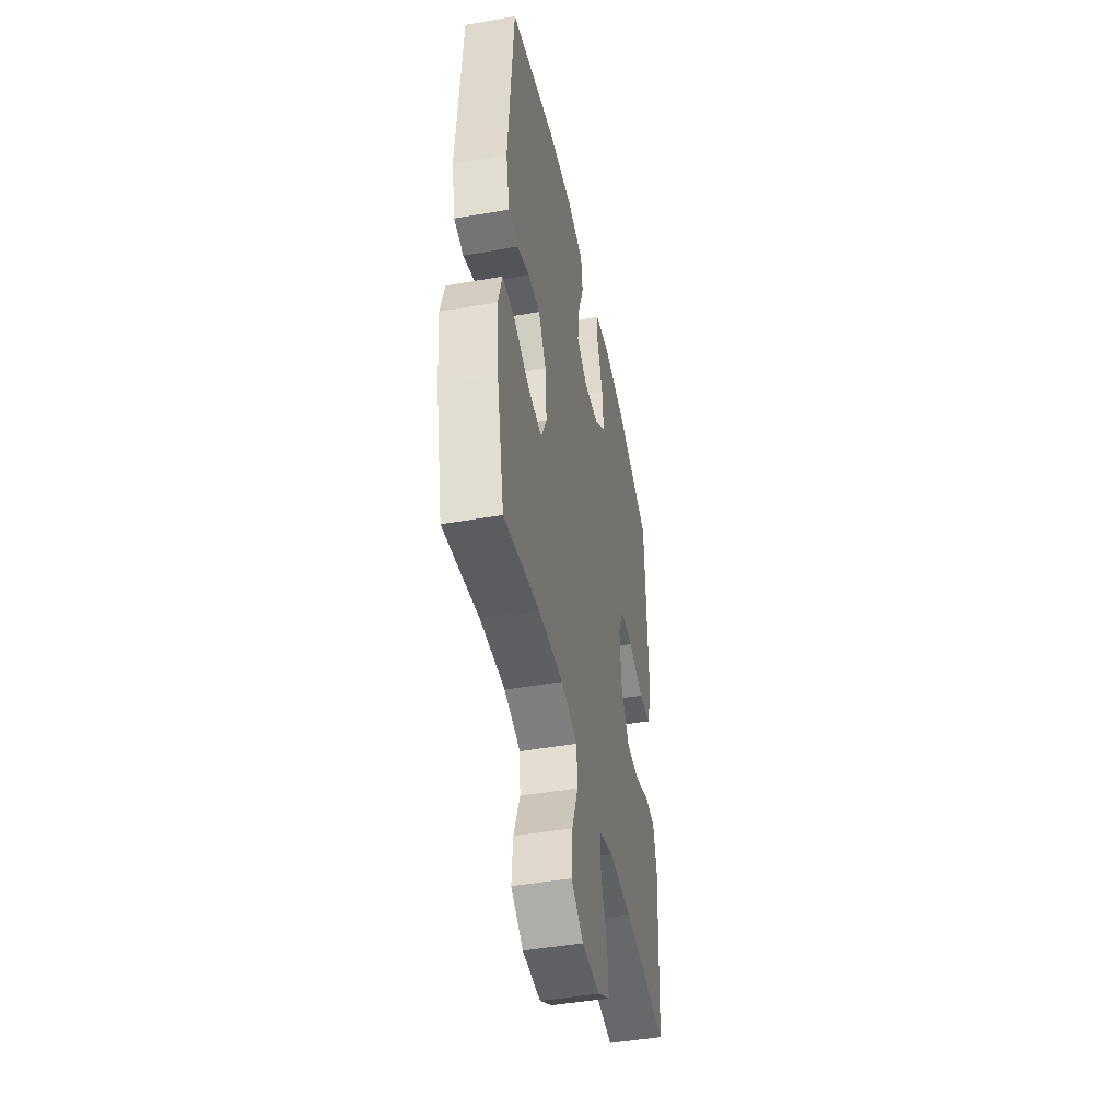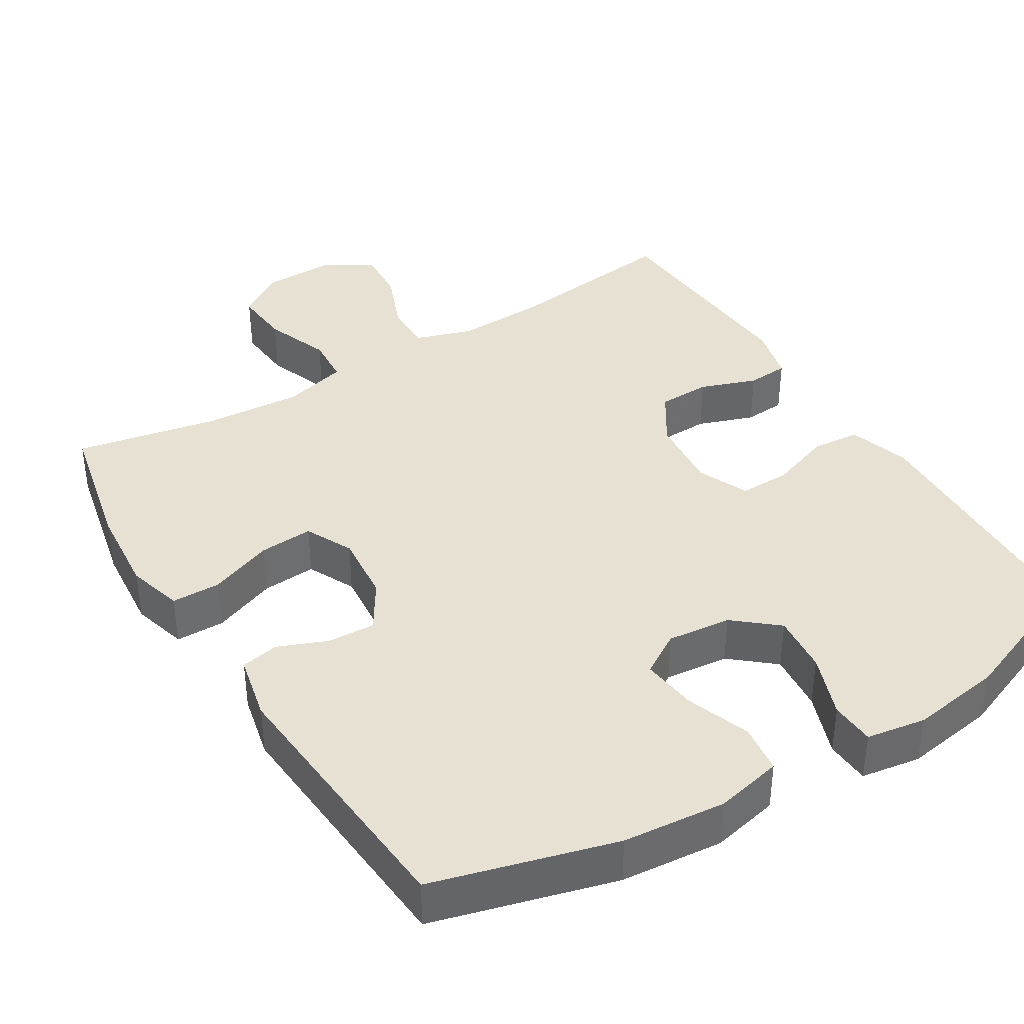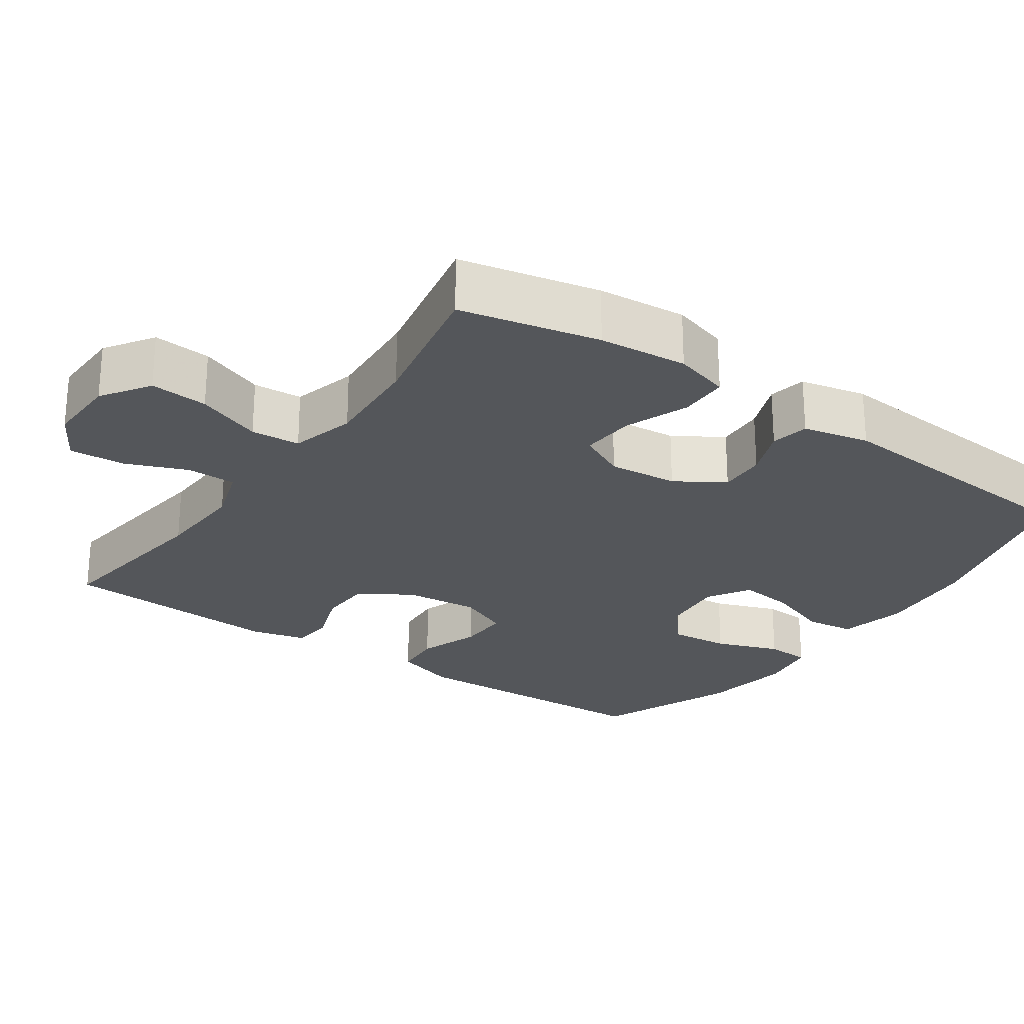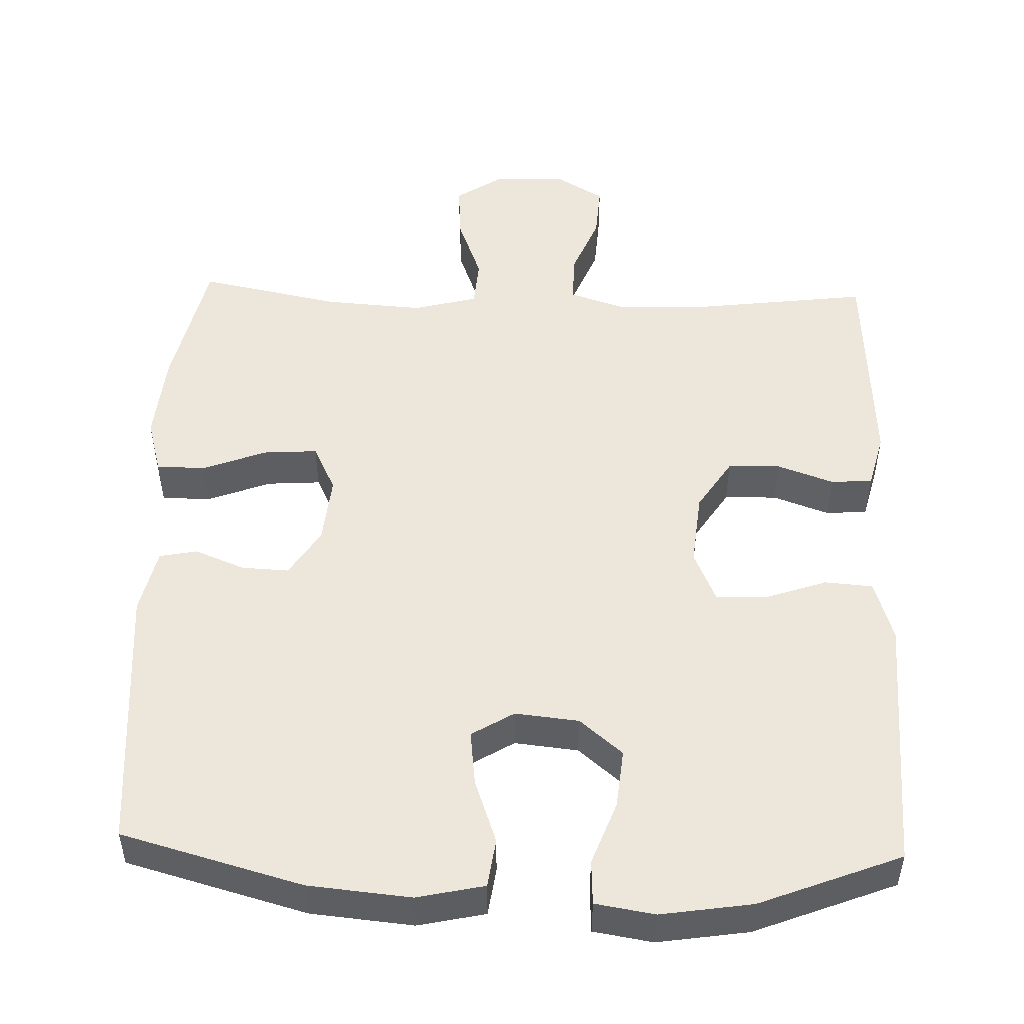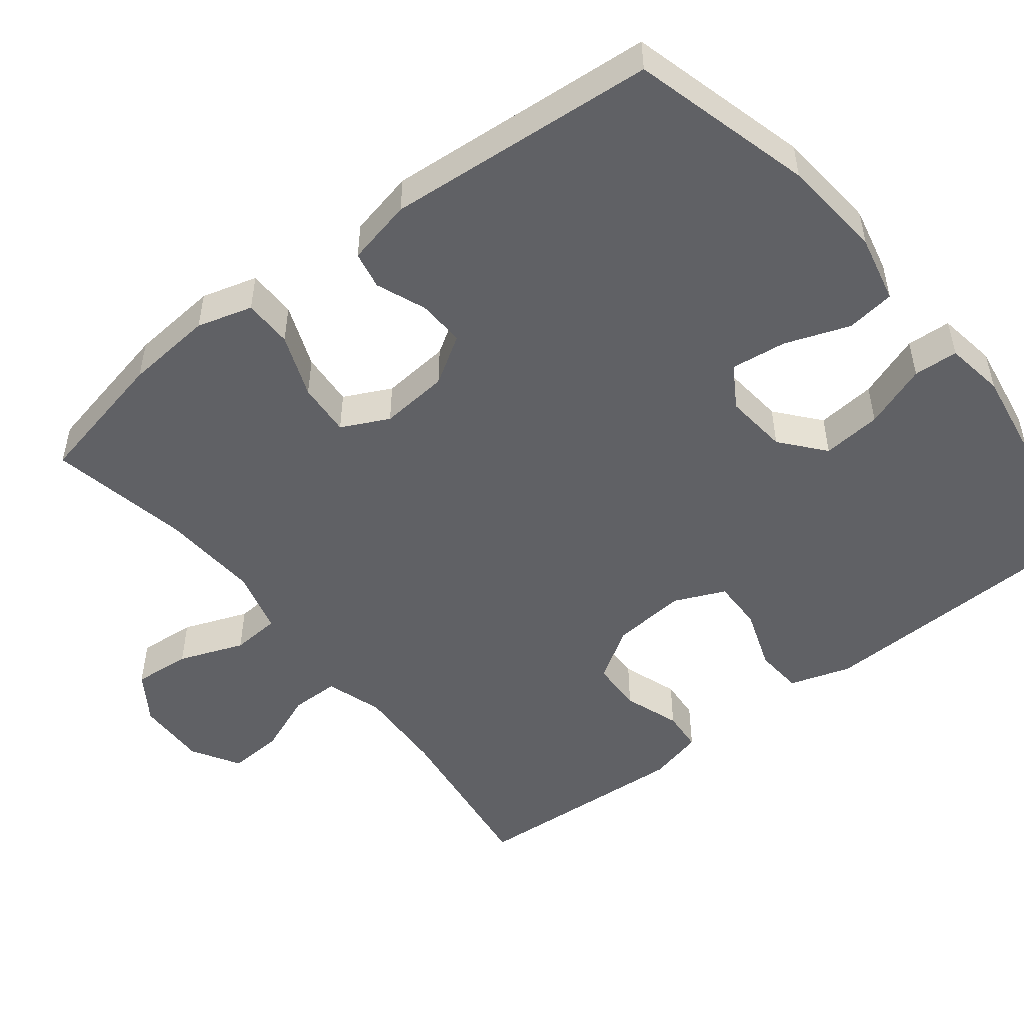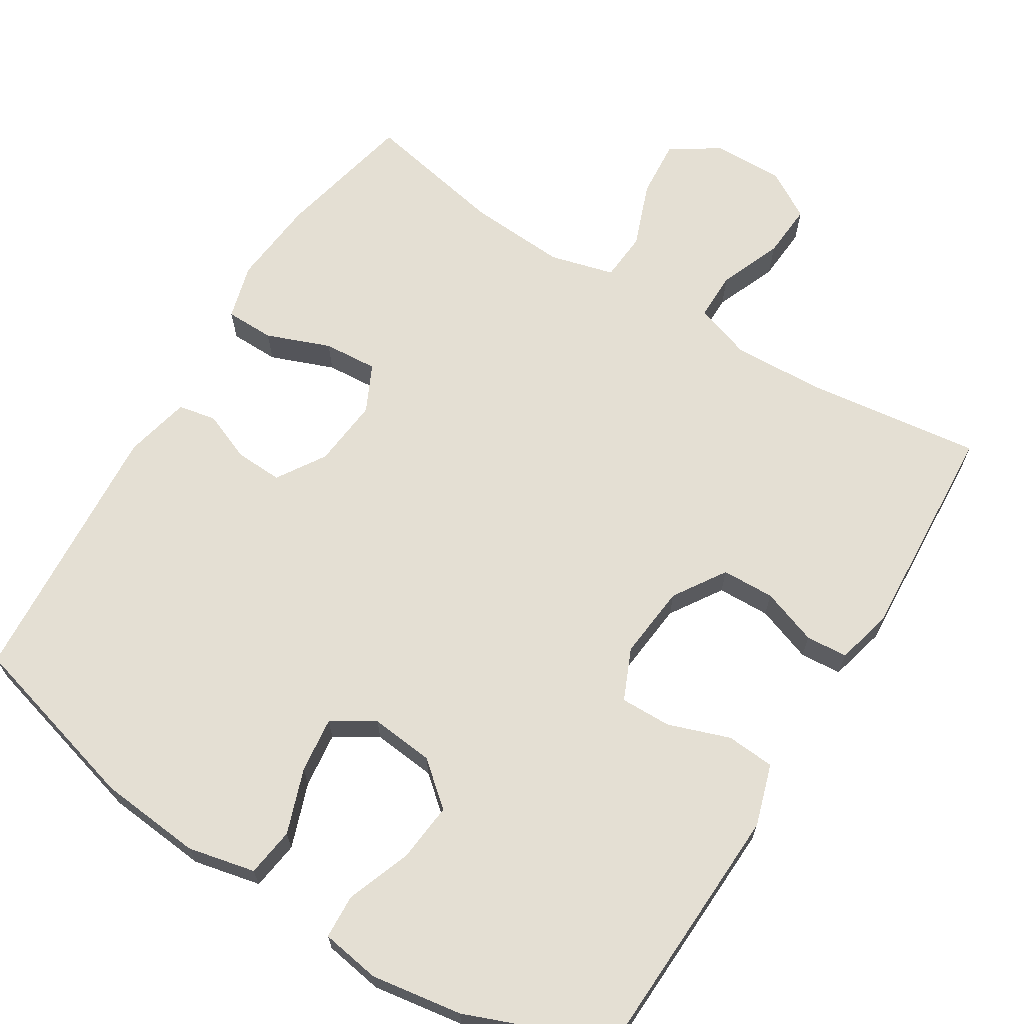
<metadata>
{"format":"obj","ext":"obj","renderer":"f3d","projection":"perspective","resolution":1024,"background":"white","views":[{"elev":-45.6,"azim":-78.5,"up":"+Z"},{"elev":38.8,"azim":-31.6,"up":"+Y"},{"elev":-25.3,"azim":-125.0,"up":"+Y"},{"elev":50.3,"azim":1.9,"up":"+Y"},{"elev":-50.2,"azim":-52.2,"up":"+Y"},{"elev":66.6,"azim":31.8,"up":"+Y"}]}
</metadata>
<code>
v -0.5 0.07 -0.5
v -0.541 0.07 -0.313
v -0.552 0.07 -0.194
v -0.531 0.07 -0.119
v -0.465 0.07 -0.118
v -0.379 0.07 -0.151
v -0.306 0.07 -0.156
v -0.275 0.07 -0.092
v -0.284 0.07 0.001
v -0.325 0.07 0.066
v -0.389 0.07 0.063
v -0.456 0.07 0.036
v -0.507 0.07 0.046
v -0.527 0.07 0.135
v -0.5 0.07 0.5
v -0.256 0.07 0.567
v -0.118 0.07 0.58
v -0.027 0.07 0.56
v -0.018 0.07 0.494
v -0.049 0.07 0.407
v -0.058 0.07 0.332
v -0.001 0.07 0.297
v 0.085 0.07 0.306
v 0.143 0.07 0.355
v 0.135 0.07 0.435
v 0.103 0.07 0.521
v 0.106 0.07 0.581
v 0.186 0.07 0.594
v 0.309 0.07 0.575
v 0.5 0.07 0.5
v 0.509 0.07 0.276
v 0.514 0.07 0.15
v 0.488 0.07 0.067
v 0.423 0.07 0.062
v 0.34 0.07 0.091
v 0.271 0.07 0.092
v 0.241 0.07 0.023
v 0.251 0.07 -0.077
v 0.296 0.07 -0.147
v 0.367 0.07 -0.149
v 0.443 0.07 -0.122
v 0.499 0.07 -0.126
v 0.518 0.07 -0.201
v 0.511 0.07 -0.318
v 0.5 0.07 -0.5
v 0.263 0.07 -0.47
v 0.141 0.07 -0.465
v 0.064 0.07 -0.49
v 0.064 0.07 -0.556
v 0.098 0.07 -0.64
v 0.103 0.07 -0.714
v 0.038 0.07 -0.753
v -0.058 0.07 -0.751
v -0.123 0.07 -0.708
v -0.117 0.07 -0.63
v -0.084 0.07 -0.542
v -0.089 0.07 -0.476
v -0.176 0.07 -0.453
v -0.309 0.07 -0.462
v -0.5 0 -0.5
v -0.541 0 -0.313
v -0.552 0 -0.194
v -0.531 0 -0.119
v -0.465 0 -0.118
v -0.379 0 -0.151
v -0.306 0 -0.156
v -0.275 0 -0.092
v -0.284 0 0.001
v -0.325 0 0.066
v -0.389 0 0.063
v -0.456 0 0.036
v -0.507 0 0.046
v -0.527 0 0.135
v -0.5 0 0.5
v -0.256 0 0.567
v -0.118 0 0.58
v -0.027 0 0.56
v -0.018 0 0.494
v -0.049 0 0.407
v -0.058 0 0.332
v -0.001 0 0.297
v 0.085 0 0.306
v 0.143 0 0.355
v 0.135 0 0.435
v 0.103 0 0.521
v 0.106 0 0.581
v 0.186 0 0.594
v 0.309 0 0.575
v 0.5 0 0.5
v 0.509 0 0.276
v 0.514 0 0.15
v 0.488 0 0.067
v 0.423 0 0.062
v 0.34 0 0.091
v 0.271 0 0.092
v 0.241 0 0.023
v 0.251 0 -0.077
v 0.296 0 -0.147
v 0.367 0 -0.149
v 0.443 0 -0.122
v 0.499 0 -0.126
v 0.518 0 -0.201
v 0.511 0 -0.318
v 0.5 0 -0.5
v 0.263 0 -0.47
v 0.141 0 -0.465
v 0.064 0 -0.49
v 0.064 0 -0.556
v 0.098 0 -0.64
v 0.103 0 -0.714
v 0.038 0 -0.753
v -0.058 0 -0.751
v -0.123 0 -0.708
v -0.117 0 -0.63
v -0.084 0 -0.542
v -0.089 0 -0.476
v -0.176 0 -0.453
v -0.309 0 -0.462
f 54 55 56
f 53 54 56
f 52 53 56
f 51 52 56
f 50 51 56
f 49 50 56
f 48 49 56 57
f 47 48 57 58
f 44 45 46
f 43 44 46
f 42 43 46
f 41 42 46
f 40 41 46
f 39 40 46 47
f 38 39 47 58
f 33 34 35
f 32 33 35
f 31 32 35
f 30 31 35
f 29 30 35
f 28 29 35
f 27 28 35
f 26 27 35
f 25 26 35
f 24 25 35 36
f 23 24 36 37
f 18 19 20
f 17 18 20
f 16 17 20
f 15 16 20
f 14 15 20
f 13 14 20
f 12 13 20
f 11 12 20
f 10 11 20 21
f 9 10 21 22
f 4 5 6
f 3 4 6
f 2 3 6
f 1 2 6
f 59 1 6
f 59 6 7
f 58 59 7 8
f 37 38 58
f 23 37 58
f 22 23 58
f 9 22 58
f 8 9 58
f 115 114 113
f 115 113 112
f 115 112 111
f 115 111 110
f 115 110 109
f 115 109 108
f 116 115 108 107
f 117 116 107 106
f 105 104 103
f 105 103 102
f 105 102 101
f 105 101 100
f 105 100 99
f 106 105 99 98
f 117 106 98 97
f 94 93 92
f 94 92 91
f 94 91 90
f 94 90 89
f 94 89 88
f 94 88 87
f 94 87 86
f 94 86 85
f 94 85 84
f 95 94 84 83
f 96 95 83 82
f 79 78 77
f 79 77 76
f 79 76 75
f 79 75 74
f 79 74 73
f 79 73 72
f 79 72 71
f 79 71 70
f 80 79 70 69
f 81 80 69 68
f 65 64 63
f 65 63 62
f 65 62 61
f 65 61 60
f 65 60 118
f 66 65 118
f 67 66 118 117
f 117 97 96
f 117 96 82
f 117 82 81
f 117 81 68
f 117 68 67
f 1 60 61 2
f 2 61 62 3
f 3 62 63 4
f 4 63 64 5
f 5 64 65 6
f 6 65 66 7
f 7 66 67 8
f 8 67 68 9
f 9 68 69 10
f 10 69 70 11
f 11 70 71 12
f 12 71 72 13
f 13 72 73 14
f 14 73 74 15
f 15 74 75 16
f 16 75 76 17
f 17 76 77 18
f 18 77 78 19
f 19 78 79 20
f 20 79 80 21
f 21 80 81 22
f 22 81 82 23
f 23 82 83 24
f 24 83 84 25
f 25 84 85 26
f 26 85 86 27
f 27 86 87 28
f 28 87 88 29
f 29 88 89 30
f 30 89 90 31
f 31 90 91 32
f 32 91 92 33
f 33 92 93 34
f 34 93 94 35
f 35 94 95 36
f 36 95 96 37
f 37 96 97 38
f 38 97 98 39
f 39 98 99 40
f 40 99 100 41
f 41 100 101 42
f 42 101 102 43
f 43 102 103 44
f 44 103 104 45
f 45 104 105 46
f 46 105 106 47
f 47 106 107 48
f 48 107 108 49
f 49 108 109 50
f 50 109 110 51
f 51 110 111 52
f 52 111 112 53
f 53 112 113 54
f 54 113 114 55
f 55 114 115 56
f 56 115 116 57
f 57 116 117 58
f 58 117 118 59
f 59 118 60 1

</code>
